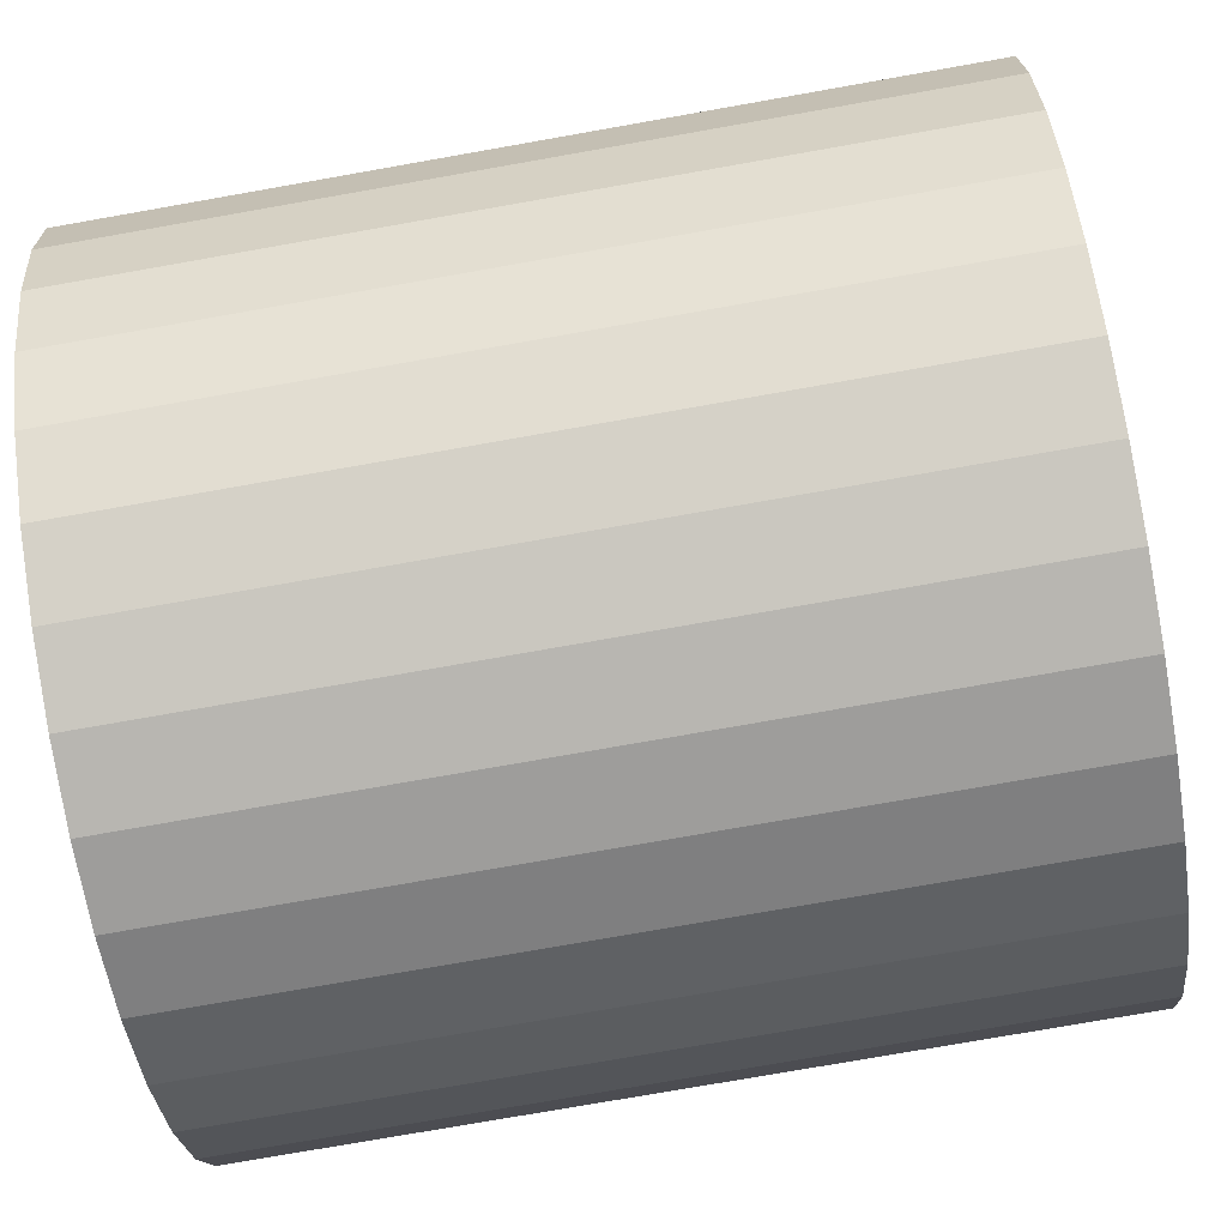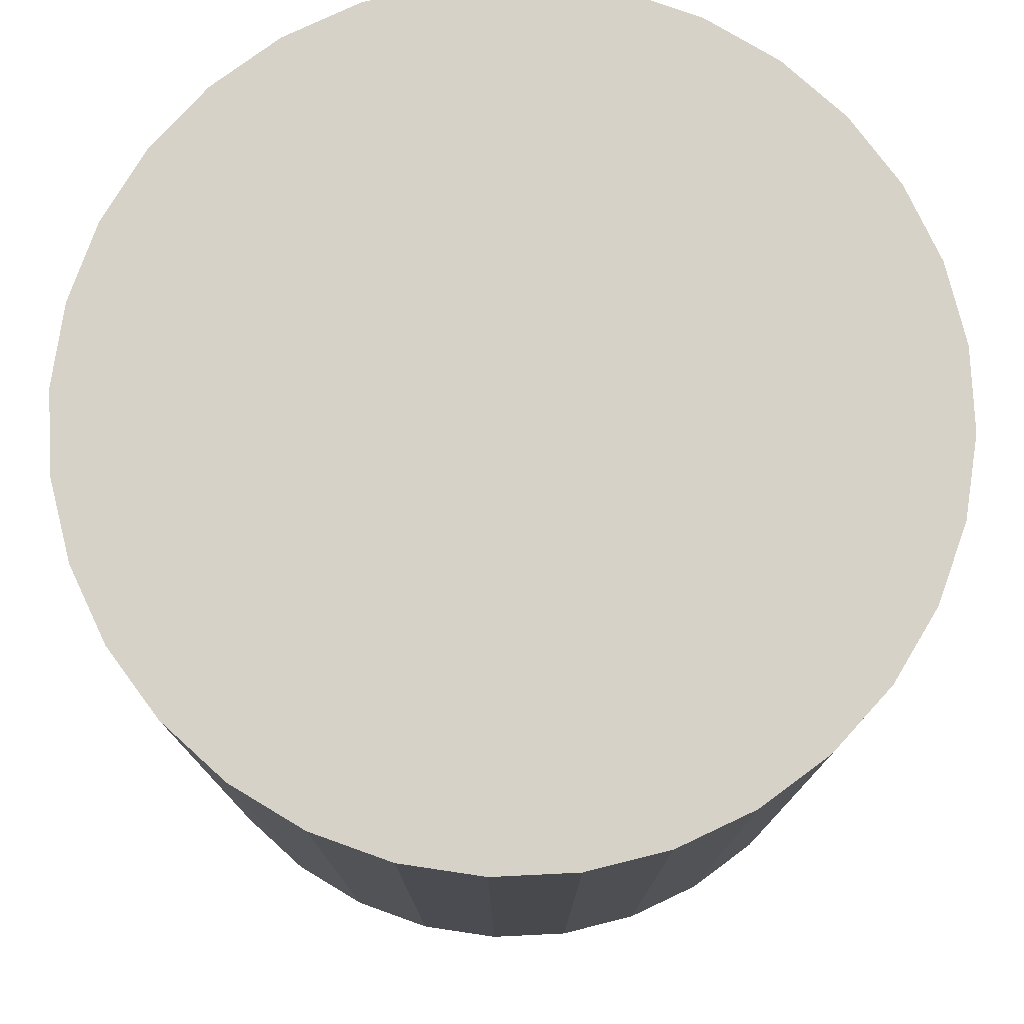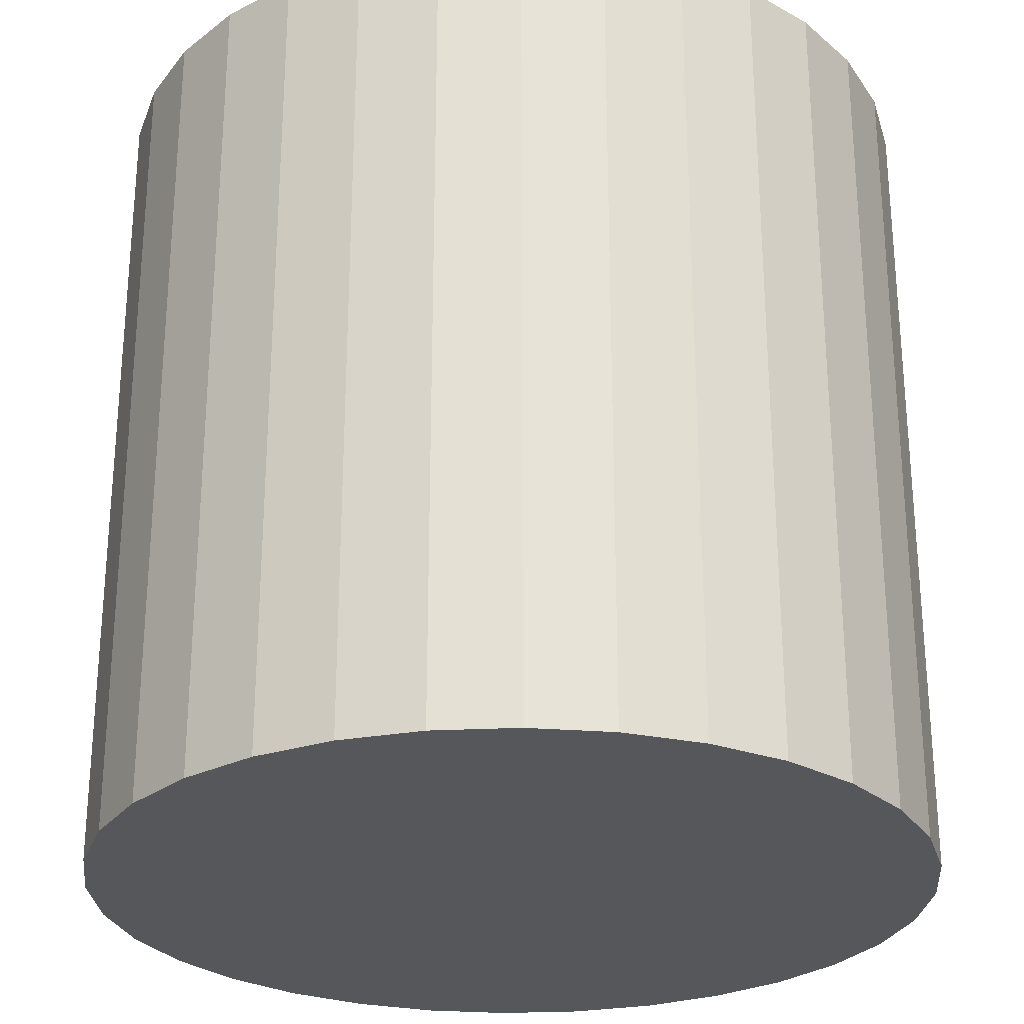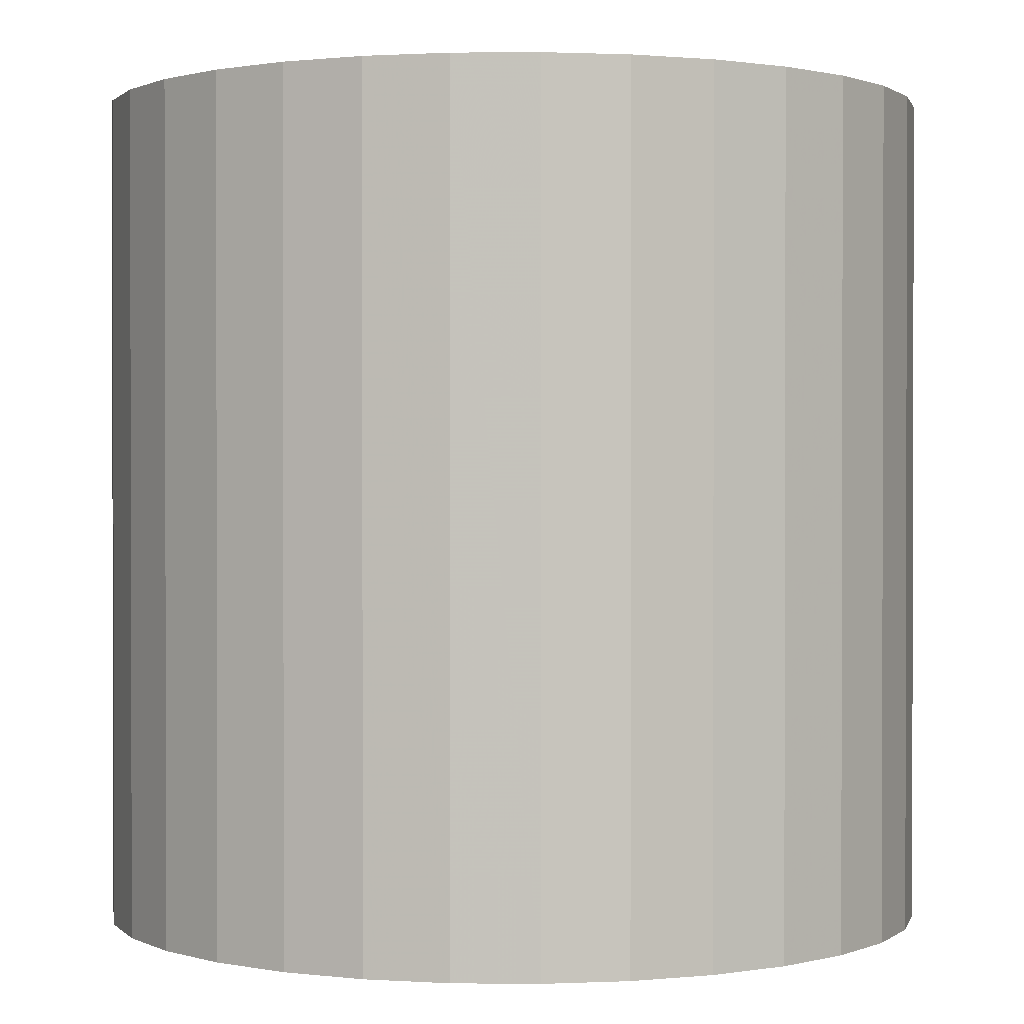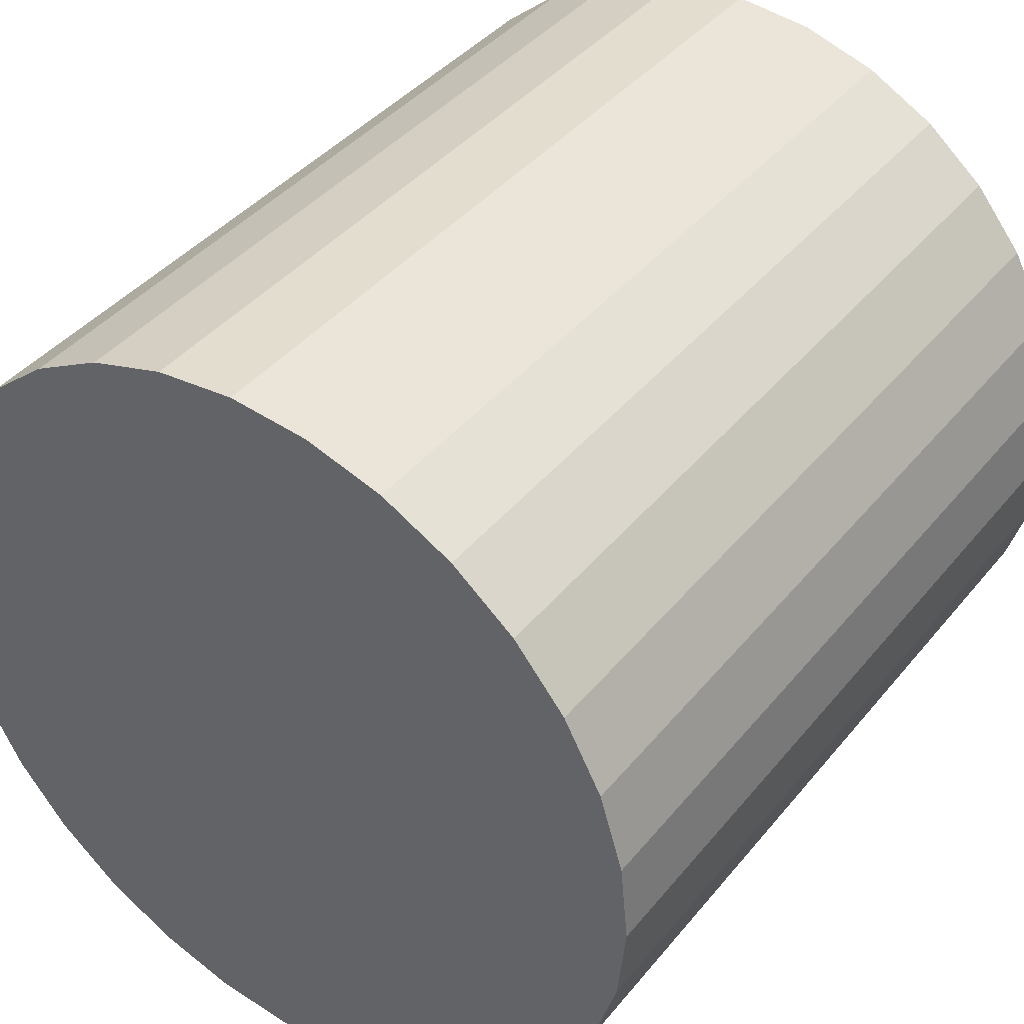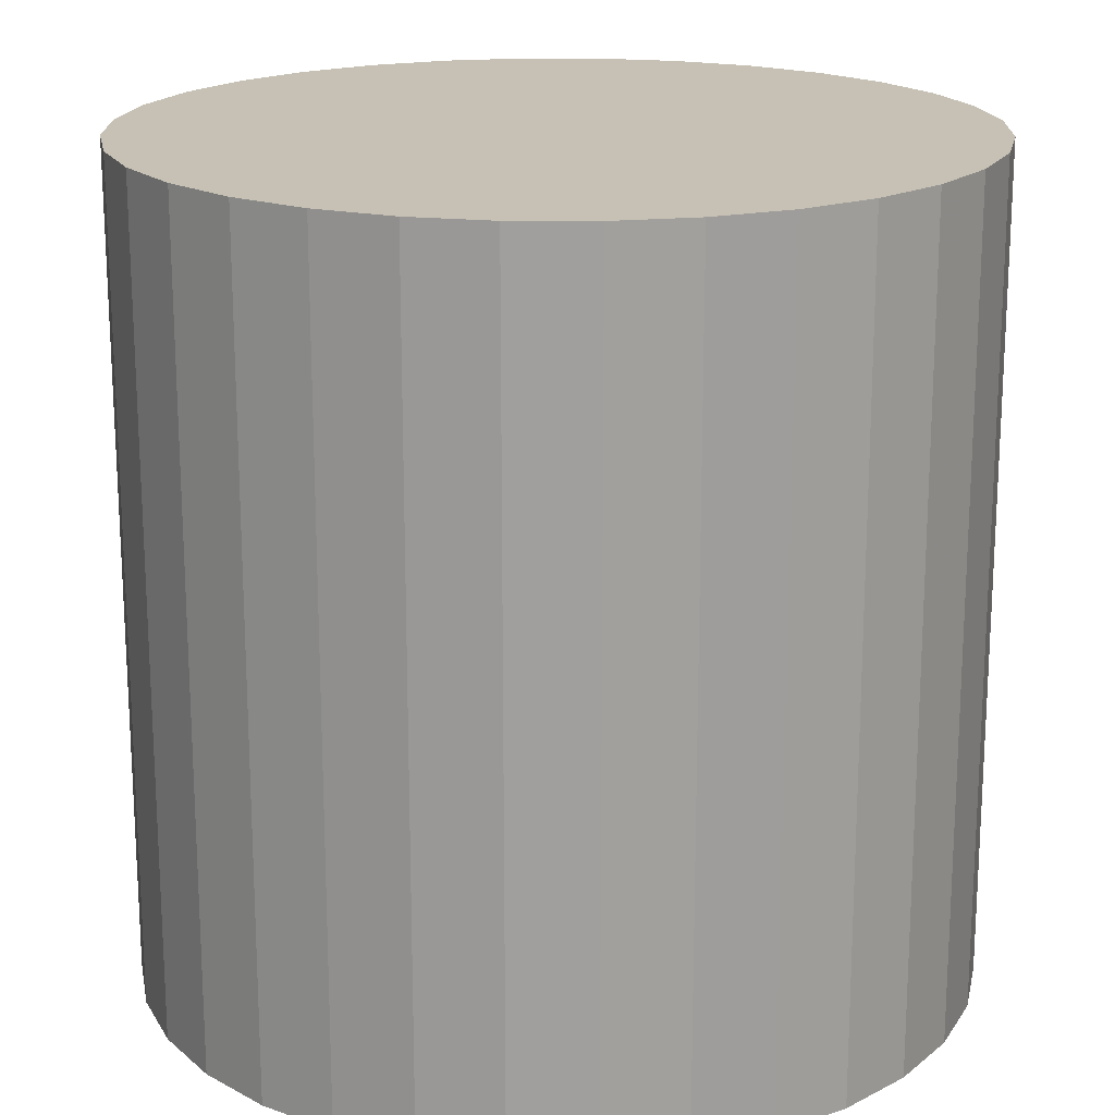
<metadata>
{"format":"obj","ext":"obj","renderer":"f3d","projection":"perspective","resolution":1024,"background":"white","views":[{"elev":-76.1,"azim":-80.0,"up":"+Y"},{"elev":77.4,"azim":36.6,"up":"+Z"},{"elev":-27.1,"azim":-35.0,"up":"+Z"},{"elev":0.9,"azim":-48.6,"up":"+Z"},{"elev":40.3,"azim":35.1,"up":"+Y"},{"elev":18.5,"azim":-16.3,"up":"+Z"}]}
</metadata>
<code>
o cylinder
v 0 0 0.5
v 0.5 0 0.5
v 0.4904 0.09755 0.5
v 0.4619 0.1913 0.5
v 0.4157 0.2778 0.5
v 0.3535 0.3535 0.5
v 0.2778 0.4157 0.5
v 0.1913 0.4619 0.5
v 0.09755 0.4904 0.5
v 0 0.5 0.5
v -0.09755 0.4904 0.5
v -0.1913 0.4619 0.5
v -0.2778 0.4157 0.5
v -0.3535 0.3535 0.5
v -0.4157 0.2778 0.5
v -0.4619 0.1913 0.5
v -0.4904 0.09755 0.5
v -0.5 0 0.5
v -0.4904 -0.09755 0.5
v -0.4619 -0.1913 0.5
v -0.4157 -0.2778 0.5
v -0.3535 -0.3535 0.5
v -0.2778 -0.4157 0.5
v -0.1913 -0.4619 0.5
v -0.09755 -0.4904 0.5
v 0 -0.5 0.5
v 0.09755 -0.4904 0.5
v 0.1913 -0.4619 0.5
v 0.2778 -0.4157 0.5
v 0.3535 -0.3535 0.5
v 0.4157 -0.2778 0.5
v 0.4619 -0.1913 0.5
v 0.4904 -0.09755 0.5
v 0 0 -0.5
v 0.5 0 -0.5
v 0.4904 0.09755 -0.5
v 0.4619 0.1913 -0.5
v 0.4157 0.2778 -0.5
v 0.3535 0.3535 -0.5
v 0.2778 0.4157 -0.5
v 0.1913 0.4619 -0.5
v 0.09755 0.4904 -0.5
v 0 0.5 -0.5
v -0.09755 0.4904 -0.5
v -0.1913 0.4619 -0.5
v -0.2778 0.4157 -0.5
v -0.3535 0.3535 -0.5
v -0.4157 0.2778 -0.5
v -0.4619 0.1913 -0.5
v -0.4904 0.09755 -0.5
v -0.5 0 -0.5
v -0.4904 -0.09755 -0.5
v -0.4619 -0.1913 -0.5
v -0.4157 -0.2778 -0.5
v -0.3535 -0.3535 -0.5
v -0.2778 -0.4157 -0.5
v -0.1913 -0.4619 -0.5
v -0.09755 -0.4904 -0.5
v 0 -0.5 -0.5
v 0.09755 -0.4904 -0.5
v 0.1913 -0.4619 -0.5
v 0.2778 -0.4157 -0.5
v 0.3535 -0.3535 -0.5
v 0.4157 -0.2778 -0.5
v 0.4619 -0.1913 -0.5
v 0.4904 -0.09755 -0.5
f 1 2 3
f 1 3 4
f 1 4 5
f 1 5 6
f 1 6 7
f 1 7 8
f 1 8 9
f 1 9 10
f 1 10 11
f 1 11 12
f 1 12 13
f 1 13 14
f 1 14 15
f 1 15 16
f 1 16 17
f 1 17 18
f 1 18 19
f 1 19 20
f 1 20 21
f 1 21 22
f 1 22 23
f 1 23 24
f 1 24 25
f 1 25 26
f 1 26 27
f 1 27 28
f 1 28 29
f 1 29 30
f 1 30 31
f 1 31 32
f 1 32 33
f 1 33 2
f 34 36 35
f 34 37 36
f 34 38 37
f 34 39 38
f 34 40 39
f 34 41 40
f 34 42 41
f 34 43 42
f 34 44 43
f 34 45 44
f 34 46 45
f 34 47 46
f 34 48 47
f 34 49 48
f 34 50 49
f 34 51 50
f 34 52 51
f 34 53 52
f 34 54 53
f 34 55 54
f 34 56 55
f 34 57 56
f 34 58 57
f 34 59 58
f 34 60 59
f 34 61 60
f 34 62 61
f 34 63 62
f 34 64 63
f 34 65 64
f 34 66 65
f 34 35 66
f 2 35 36
f 2 36 3
f 3 36 37
f 3 37 4
f 4 37 38
f 4 38 5
f 5 38 39
f 5 39 6
f 6 39 40
f 6 40 7
f 7 40 41
f 7 41 8
f 8 41 42
f 8 42 9
f 9 42 43
f 9 43 10
f 10 43 44
f 10 44 11
f 11 44 45
f 11 45 12
f 12 45 46
f 12 46 13
f 13 46 47
f 13 47 14
f 14 47 48
f 14 48 15
f 15 48 49
f 15 49 16
f 16 49 50
f 16 50 17
f 17 50 51
f 17 51 18
f 18 51 52
f 18 52 19
f 19 52 53
f 19 53 20
f 20 53 54
f 20 54 21
f 21 54 55
f 21 55 22
f 22 55 56
f 22 56 23
f 23 56 57
f 23 57 24
f 24 57 58
f 24 58 25
f 25 58 59
f 25 59 26
f 26 59 60
f 26 60 27
f 27 60 61
f 27 61 28
f 28 61 62
f 28 62 29
f 29 62 63
f 29 63 30
f 30 63 64
f 30 64 31
f 31 64 65
f 31 65 32
f 32 65 66
f 32 66 33
f 33 66 35
f 33 35 2

</code>
